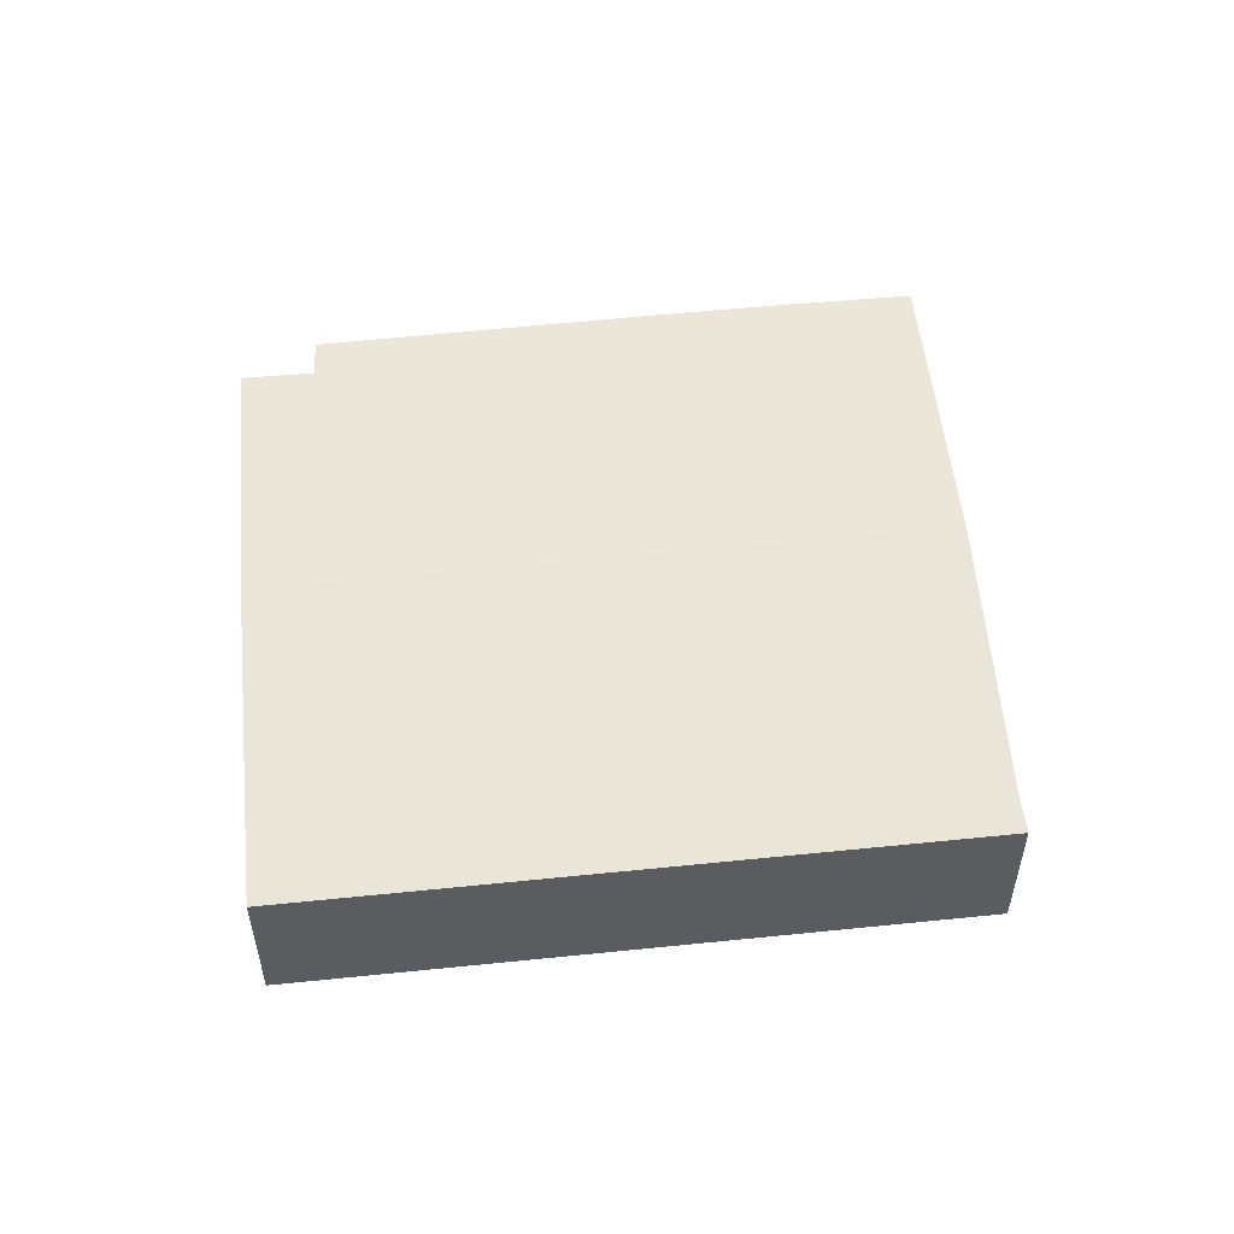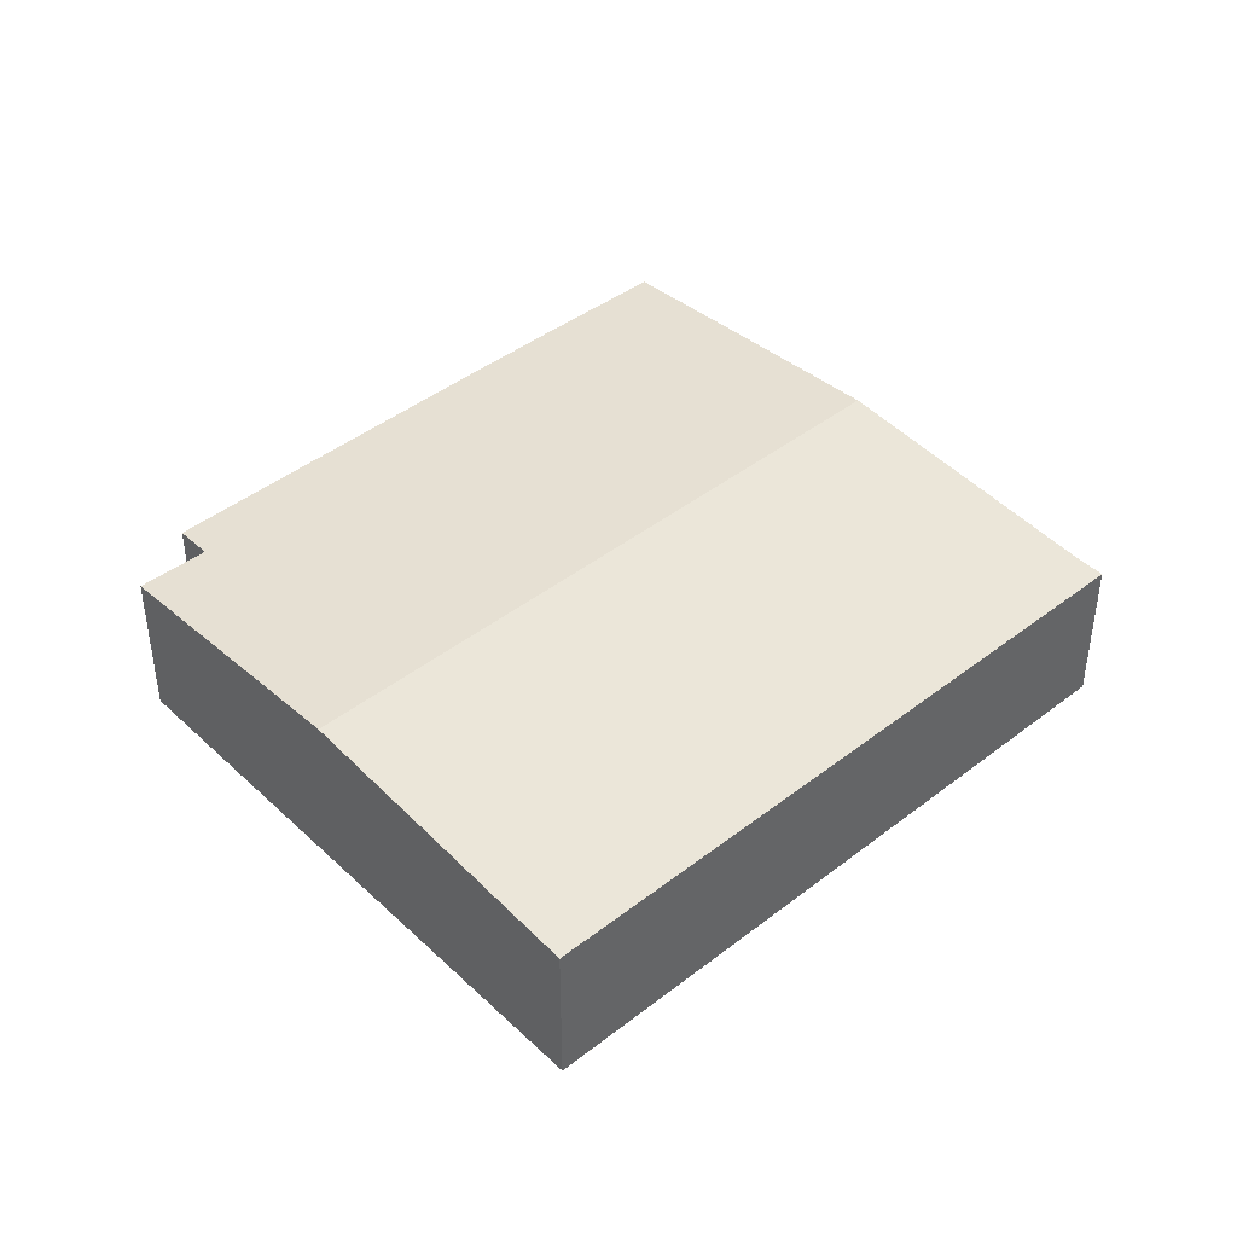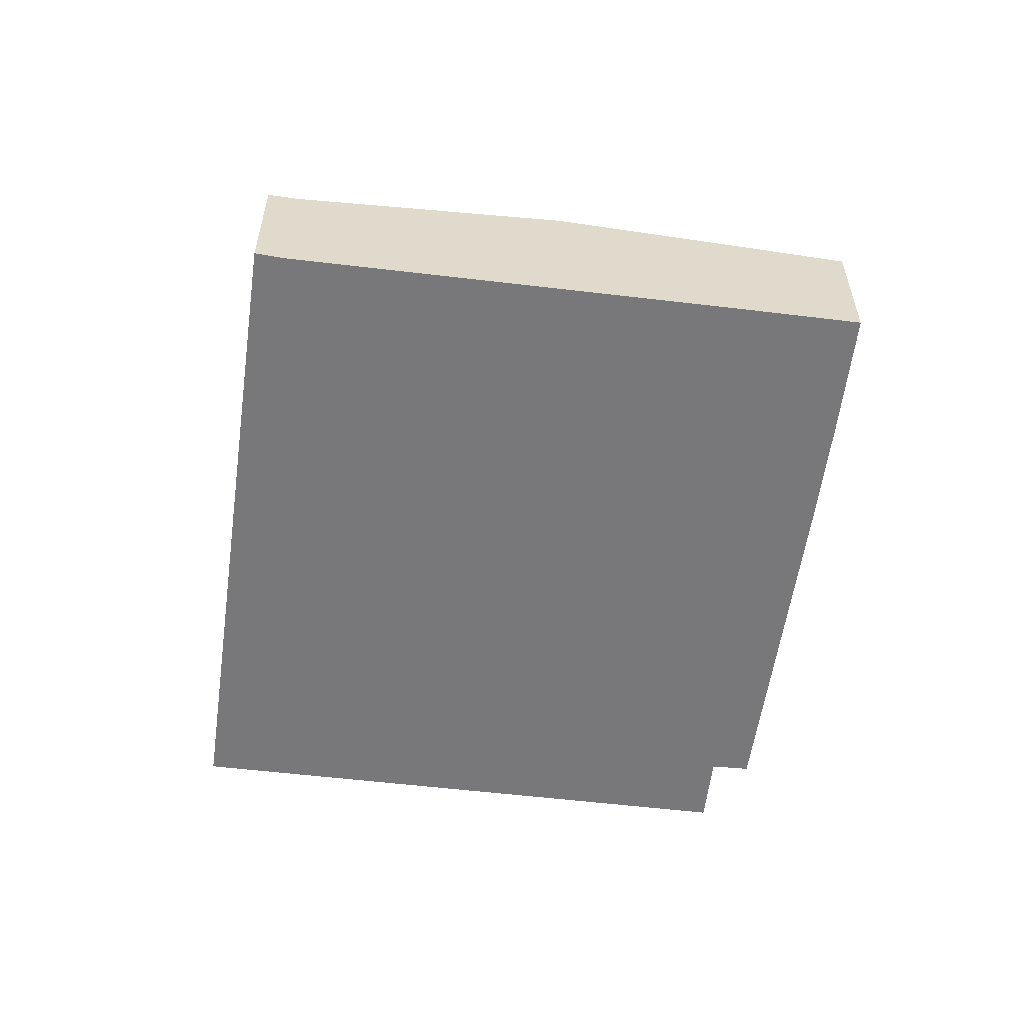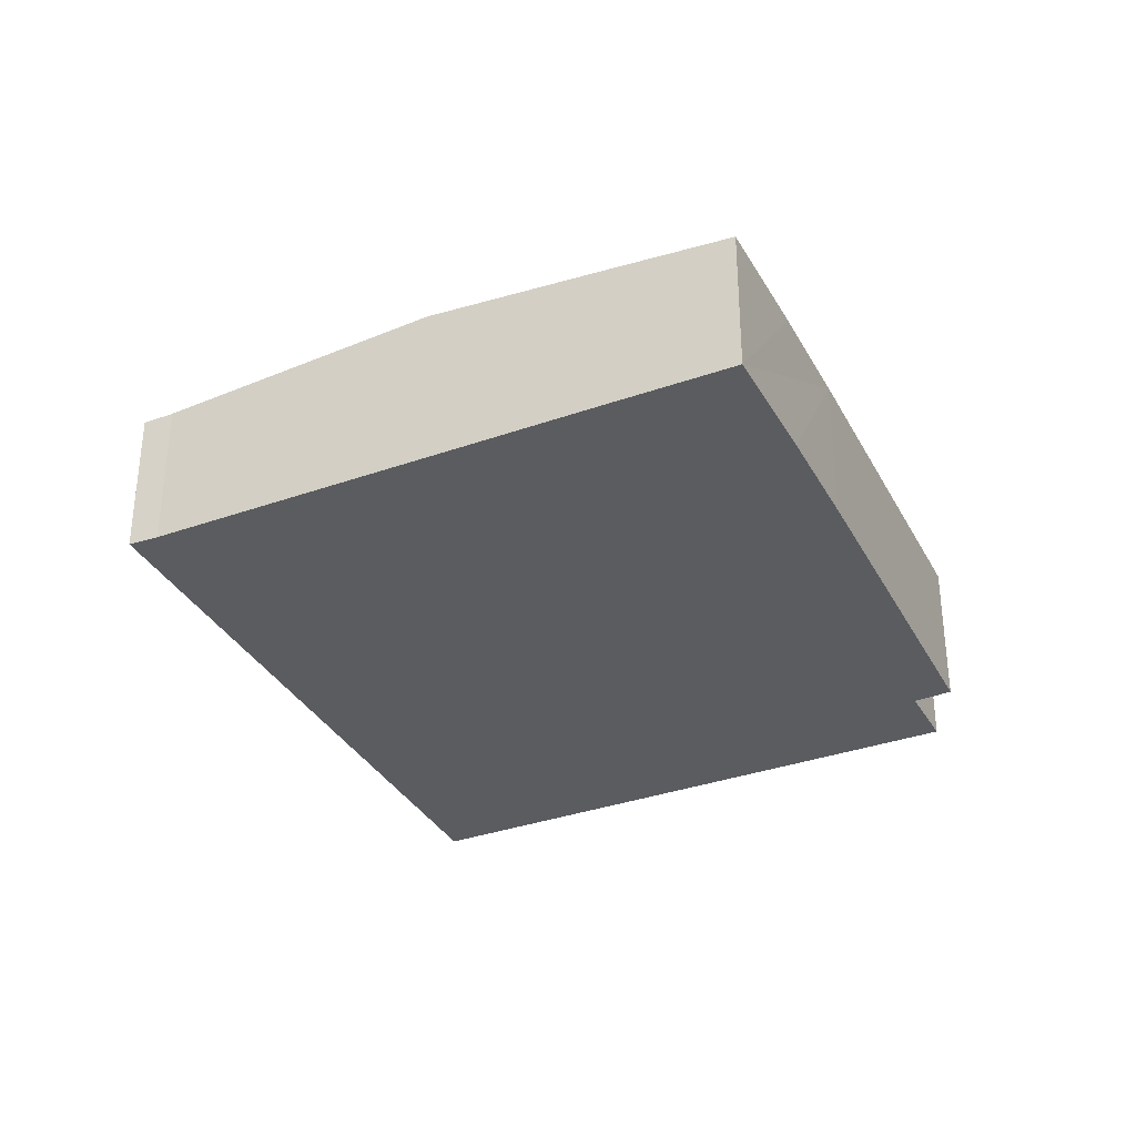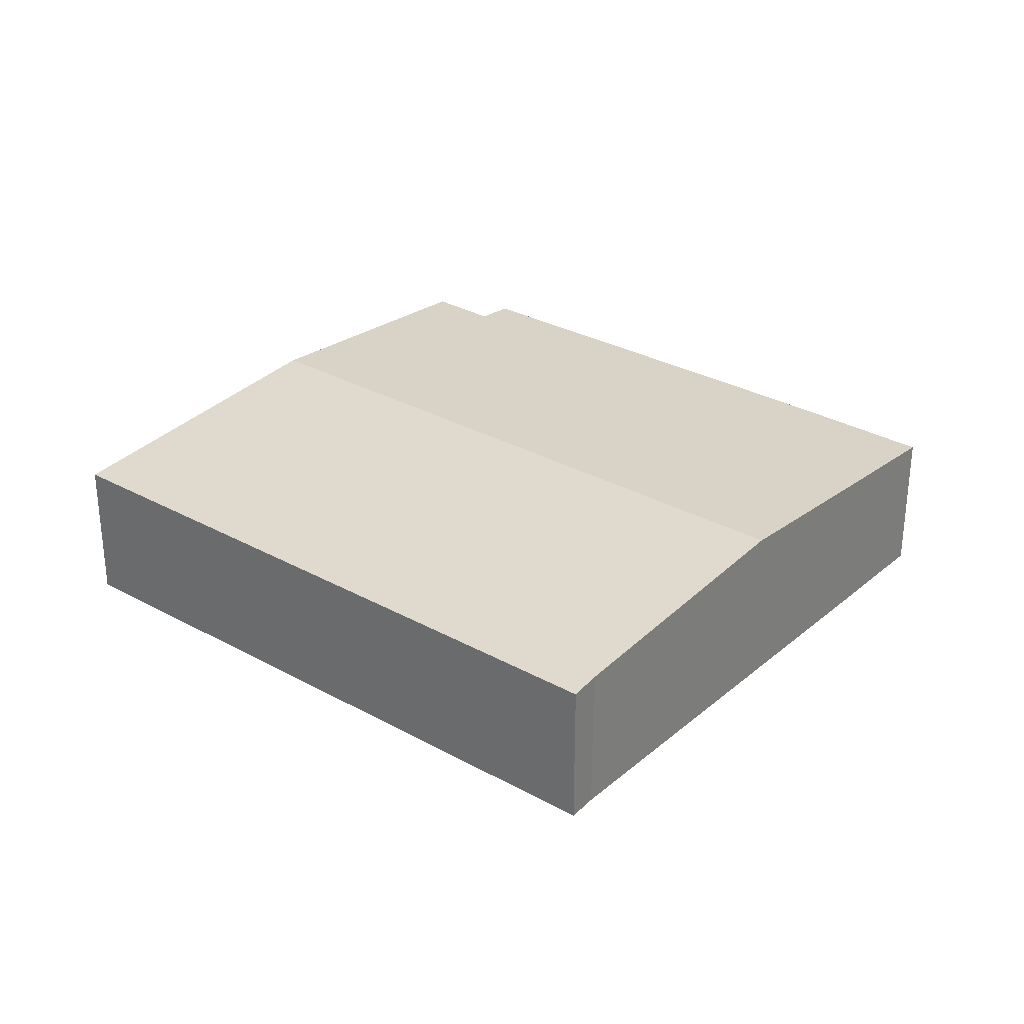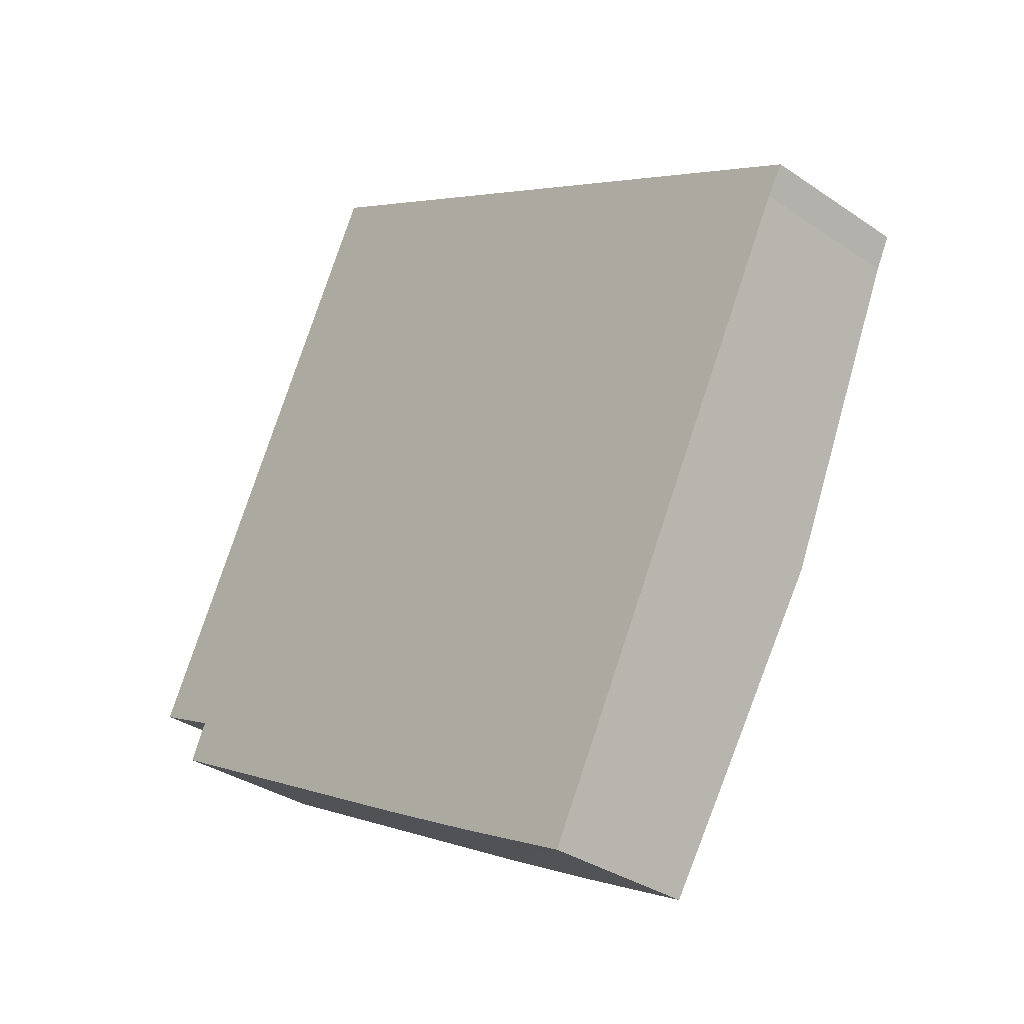
<metadata>
{"format":"obj","ext":"obj","renderer":"f3d","projection":"perspective","resolution":1024,"background":"white","views":[{"elev":54.8,"azim":21.9,"up":"+Y"},{"elev":42.8,"azim":-14.7,"up":"+Y"},{"elev":-57.6,"azim":110.2,"up":"+Y"},{"elev":-34.0,"azim":143.0,"up":"+Y"},{"elev":30.5,"azim":66.8,"up":"+Y"},{"elev":-33.2,"azim":46.8,"up":"+Z"}]}
</metadata>
<code>
v  14.56 4.588 -9.218
v  19.93 4.86 -7.662
v  18.16 4.592 -11.07
v  11.45 4.587 -7.57
v  1.484 4.593 -2.155
v  22.68 5.28 -2.3
v  2.019 4.68 -1.026
v  0 4.677 2.864e-16
v  3.953 5.28 7.699
v  9.789 4.587 15.85
v  8.494 4.587 16.54
v  27.28 4.587 6.512
v  26.79 4.655 5.677
v  2.019 6.282e-17 -1.026
v  1.484 1.32e-16 -2.155
v  0 0 0
v  3.953 -4.714e-16 7.699
v  8.494 -1.013e-15 16.54
v  11.45 4.635e-16 -7.57
v  18.16 6.78e-16 -11.07
v  14.56 5.644e-16 -9.218
v  9.789 -9.706e-16 15.85
v  27.28 -3.987e-16 6.512
v  26.79 -3.476e-16 5.677
v  22.68 1.408e-16 -2.3
v  19.93 4.692e-16 -7.662
g defaultobject
f 1 2 3
f 2 1 4
f 2 4 5
f 2 5 6
f 6 5 7
f 6 7 8
f 6 8 9
f 10 9 11
f 9 10 12
f 9 12 13
f 9 13 6
f 5 14 7
f 14 5 15
f 16 9 8
f 9 16 17
f 9 17 11
f 11 17 18
f 14 8 7
f 8 14 16
f 4 15 5
f 15 4 19
f 20 1 3
f 1 20 4
f 4 20 21
f 4 21 19
f 18 10 11
f 10 18 12
f 12 18 22
f 12 22 23
f 12 24 13
f 24 12 23
f 24 6 13
f 6 24 25
f 6 25 2
f 2 25 26
f 2 26 3
f 3 26 20
f 26 21 20
f 21 26 25
f 21 25 19
f 19 25 15
f 15 25 24
f 15 24 23
f 15 23 14
f 14 23 22
f 14 22 16
f 16 22 17
f 17 22 18

</code>
